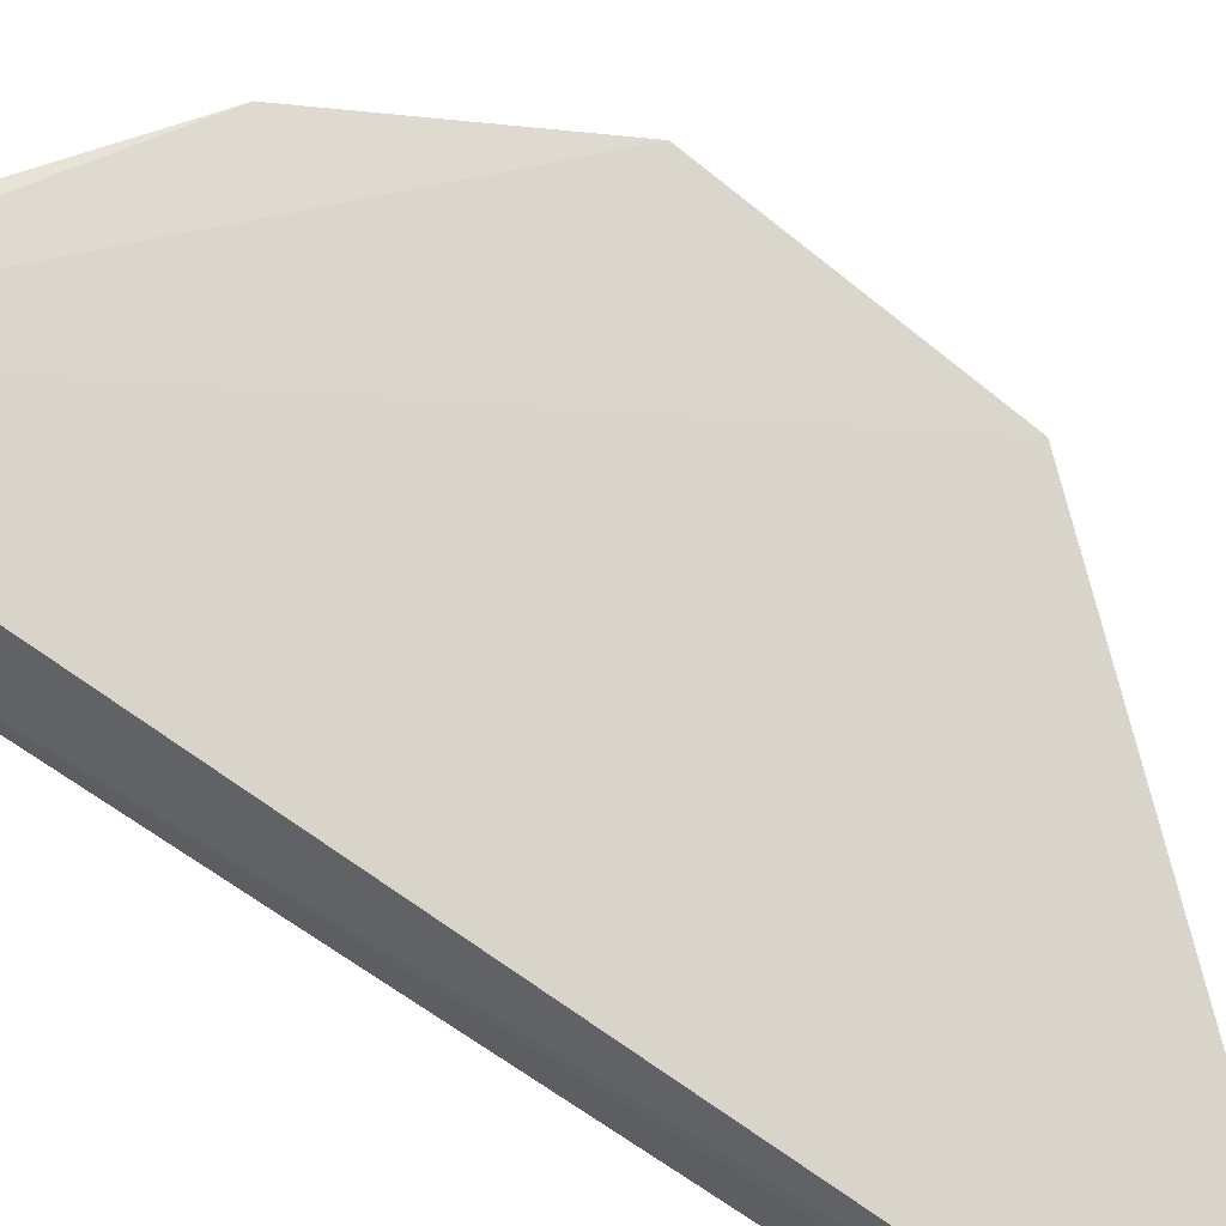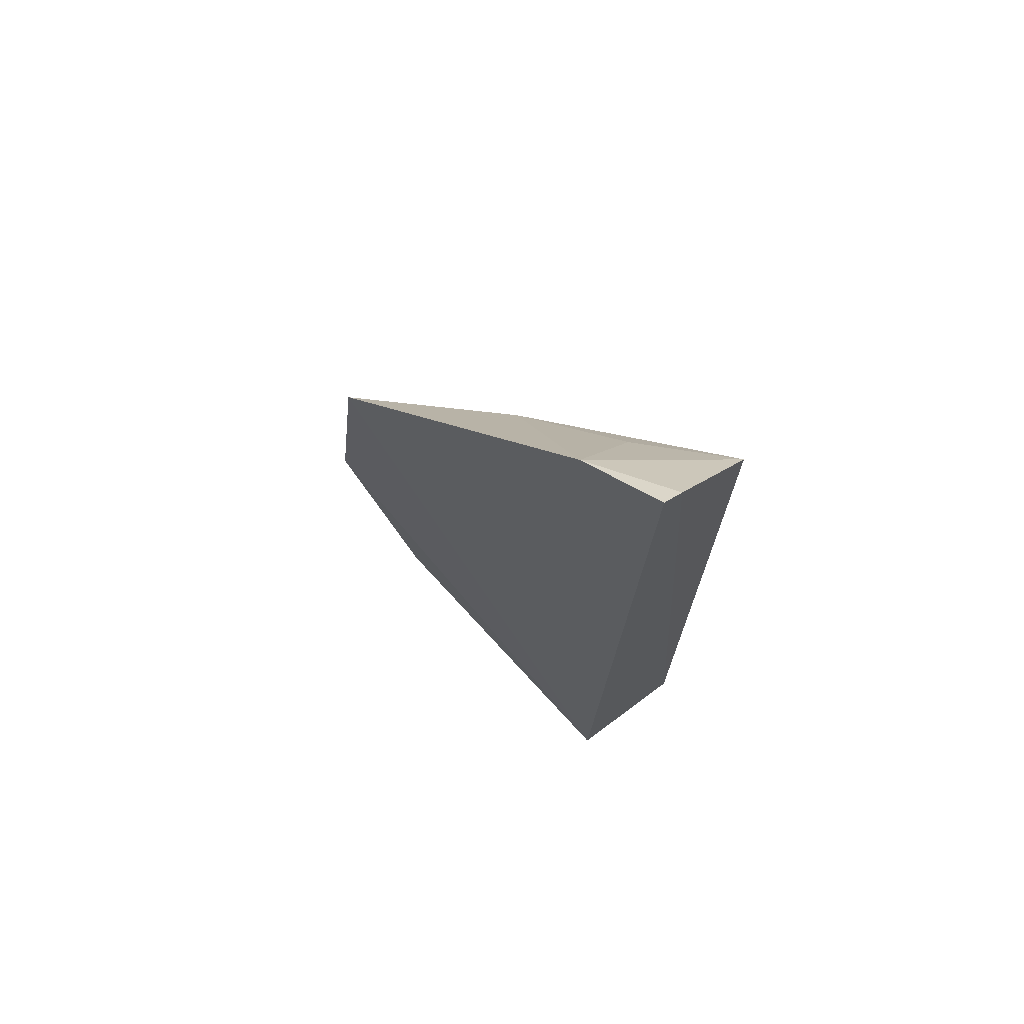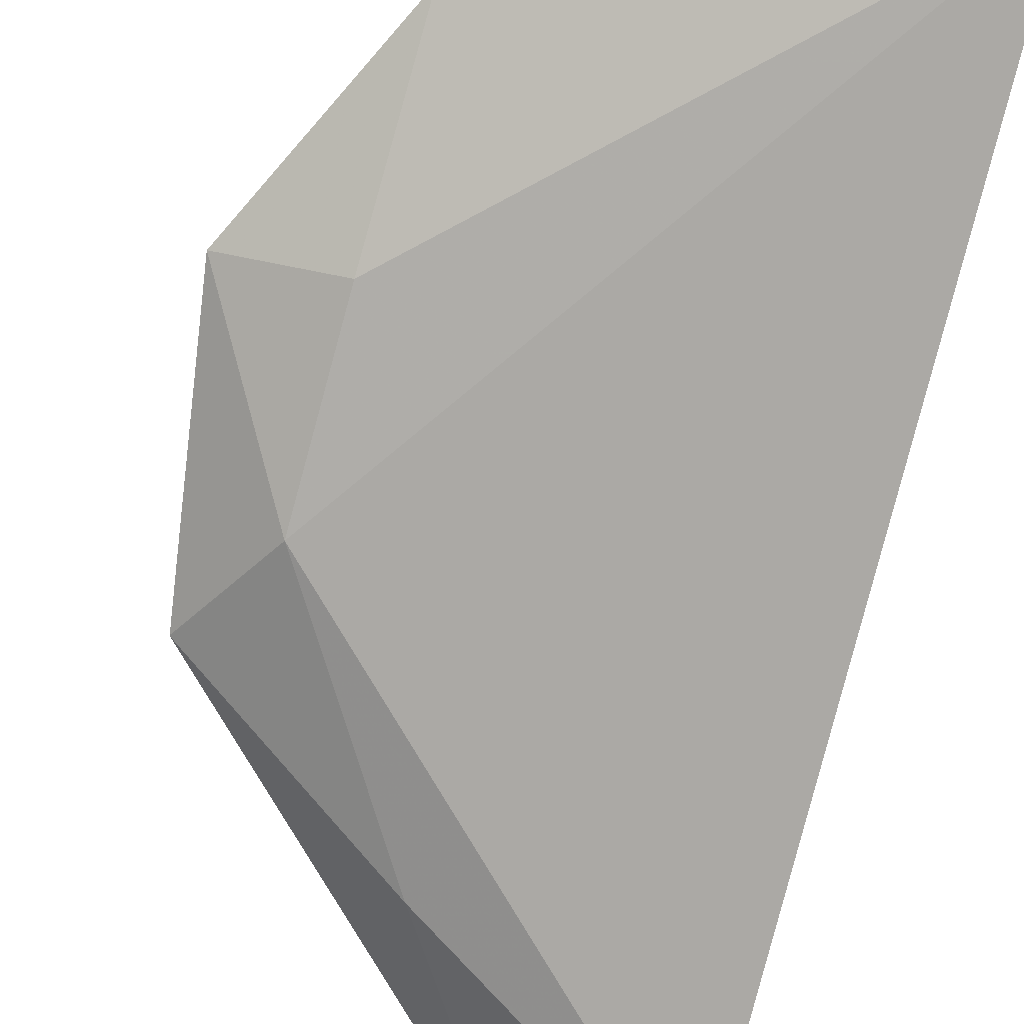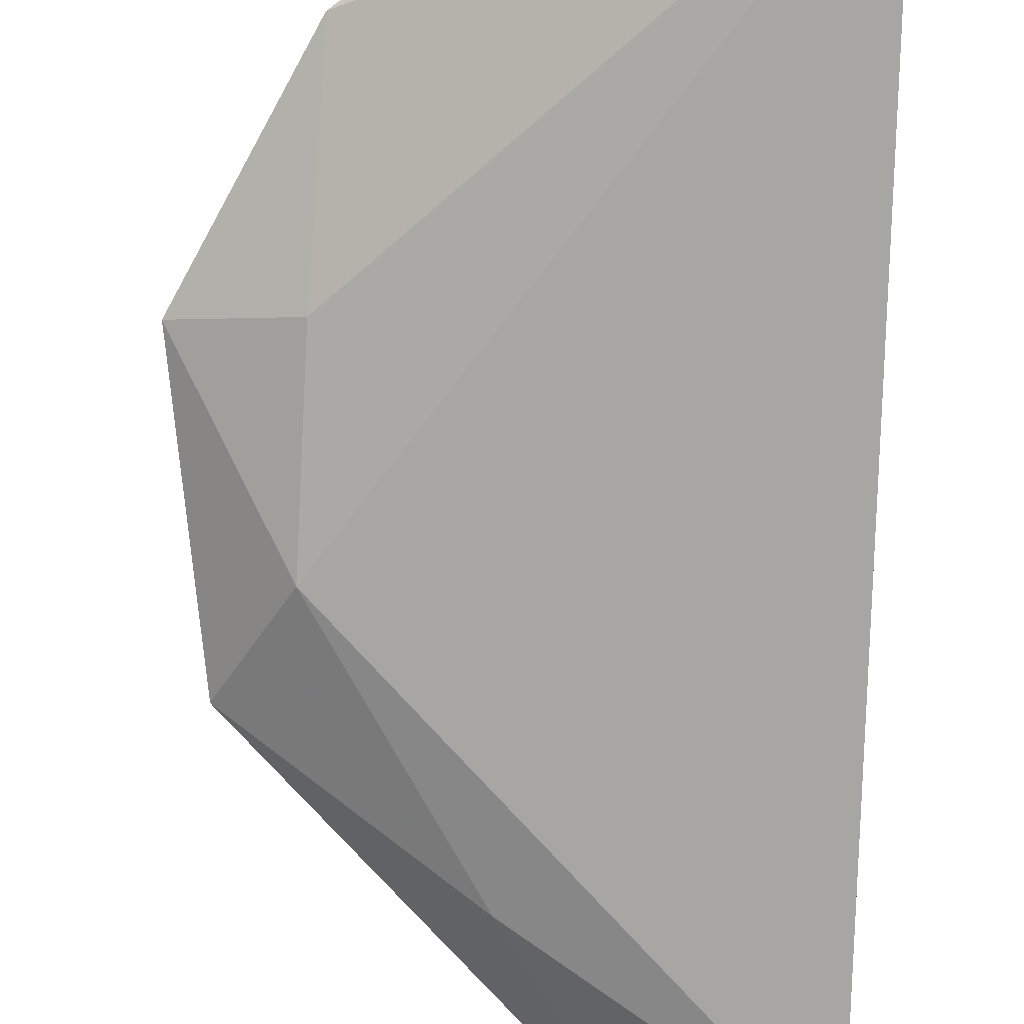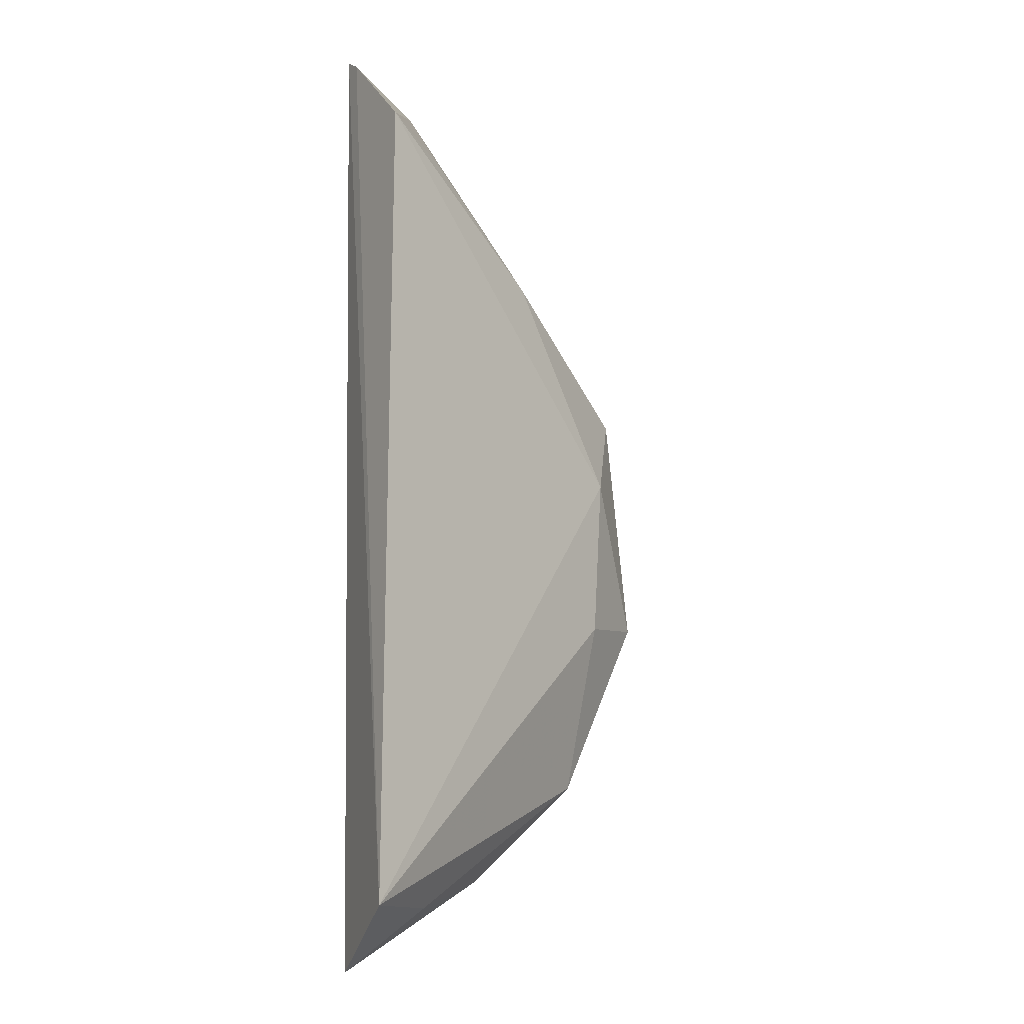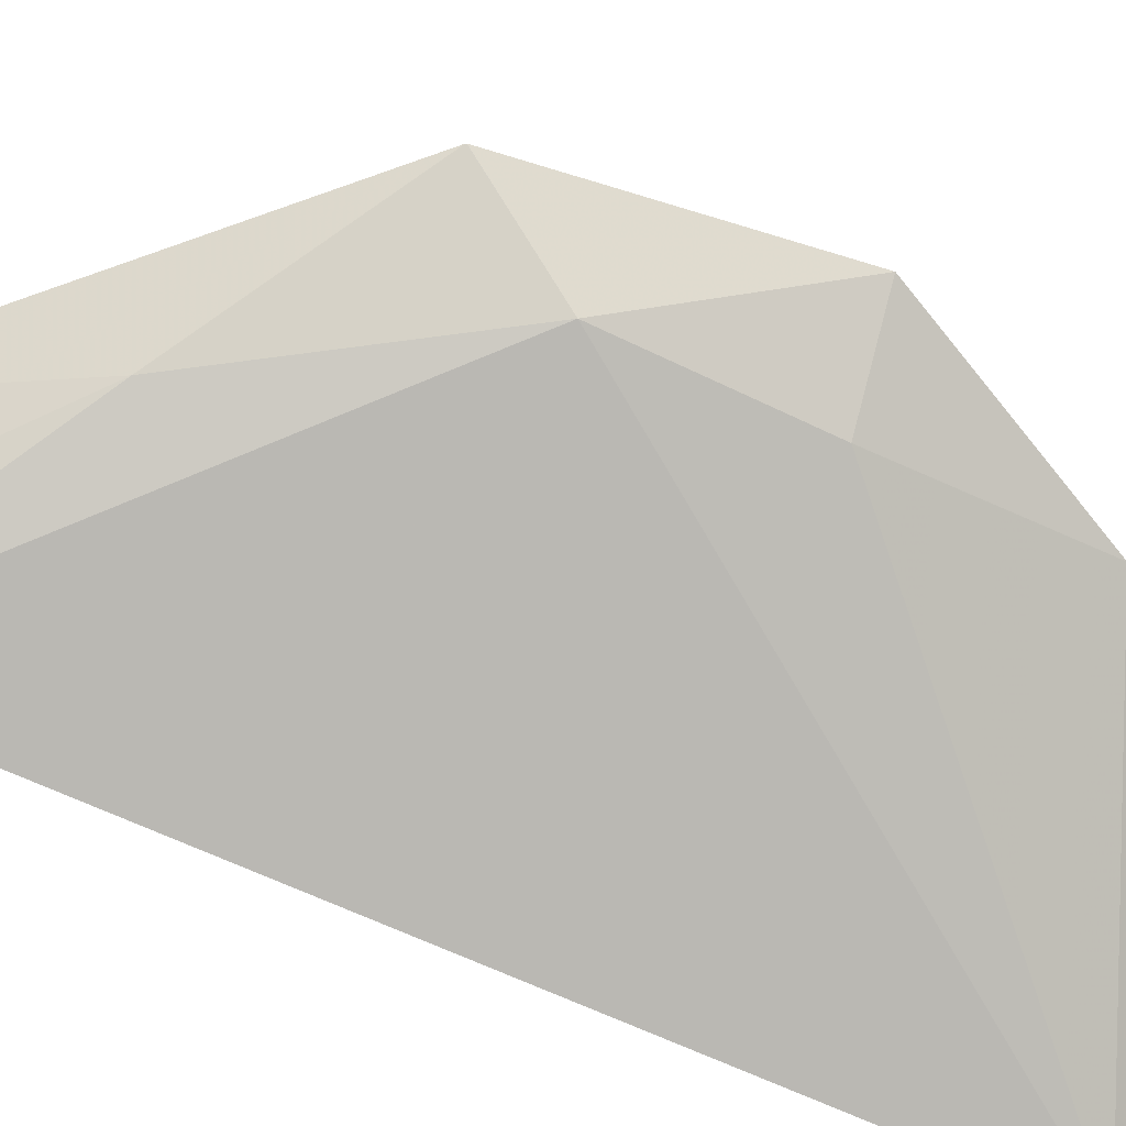
<metadata>
{"format":"obj","ext":"obj","renderer":"f3d","projection":"perspective","resolution":1024,"background":"white","views":[{"elev":76.4,"azim":122.5,"up":"+Z"},{"elev":71.2,"azim":37.3,"up":"+Y"},{"elev":-74.6,"azim":-14.0,"up":"+Z"},{"elev":-75.1,"azim":-1.7,"up":"+Z"},{"elev":-13.8,"azim":139.0,"up":"+Y"},{"elev":-75.2,"azim":-114.0,"up":"+Z"}]}
</metadata>
<code>
v -0.4457 -0.06063 -0.001105
v -0.4406 -0.05276 -0.01485
v -0.4424 0.06413 -0.002255
v -0.4418 0.06242 -0.004911
v -0.4945 -0.01132 -0.003611
v -0.4823 -0.03521 -0.003385
v -0.4401 0.05092 -0.01622
v -0.4906 0.01934 -0.003542
v -0.4831 -0.01289 -0.008513
v -0.4526 -0.05266 -0.008334
v -0.4533 0.05864 -0.002477
v -0.4836 0.00791 -0.009522
v -0.4655 -0.04882 -0.002857
v -0.4678 0.03405 -0.01031
v -0.4523 0.04785 -0.01105
v -0.4905 0.01944 -0.003541
f 1 2 3
f 3 2 4
f 6 1 5
f 7 4 2
f 8 5 1
f 9 6 5
f 9 2 6
f 10 6 2
f 10 2 1
f 11 8 1
f 11 1 3
f 11 3 4
f 11 4 7
f 12 7 2
f 12 2 9
f 12 9 5
f 12 5 8
f 13 10 1
f 13 1 6
f 13 6 10
f 14 7 12
f 15 14 11
f 15 11 7
f 15 7 14
f 16 8 11
f 16 11 14
f 16 14 12
f 16 12 8

</code>
